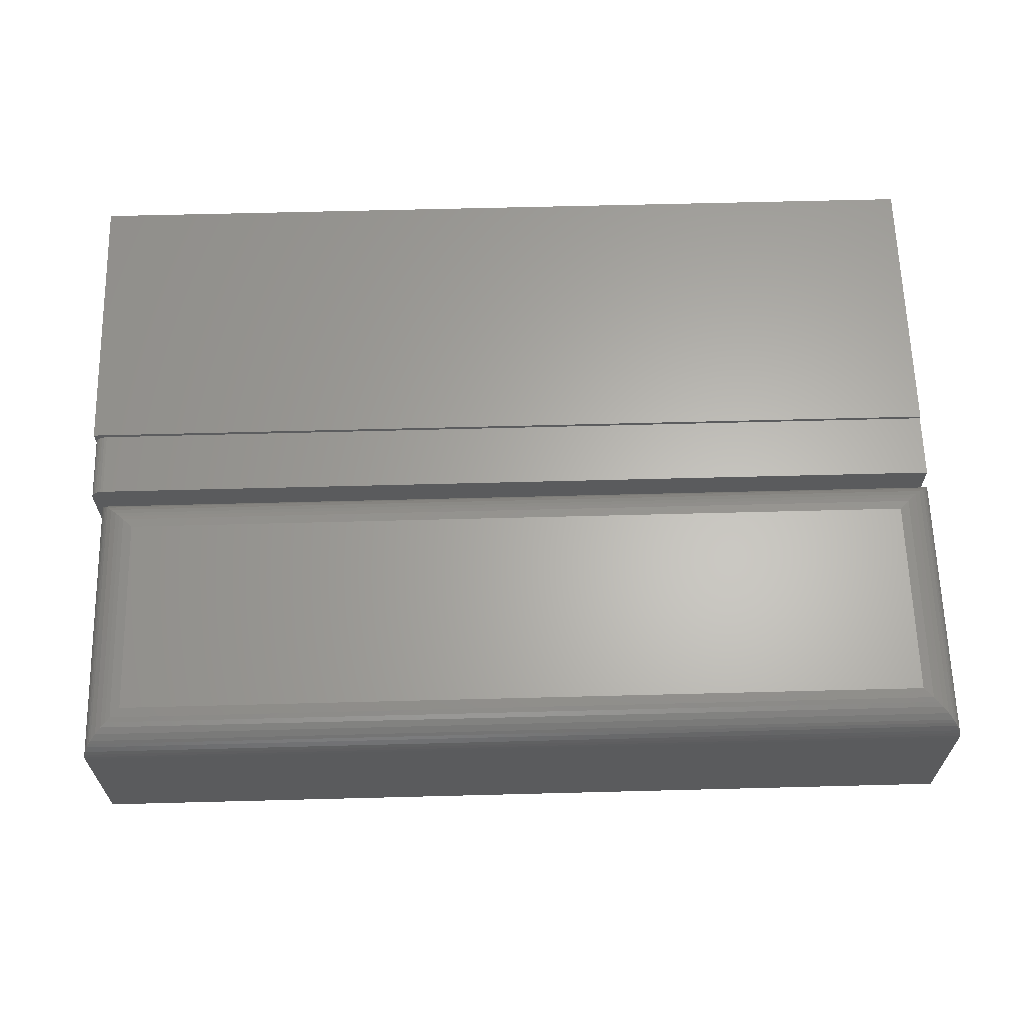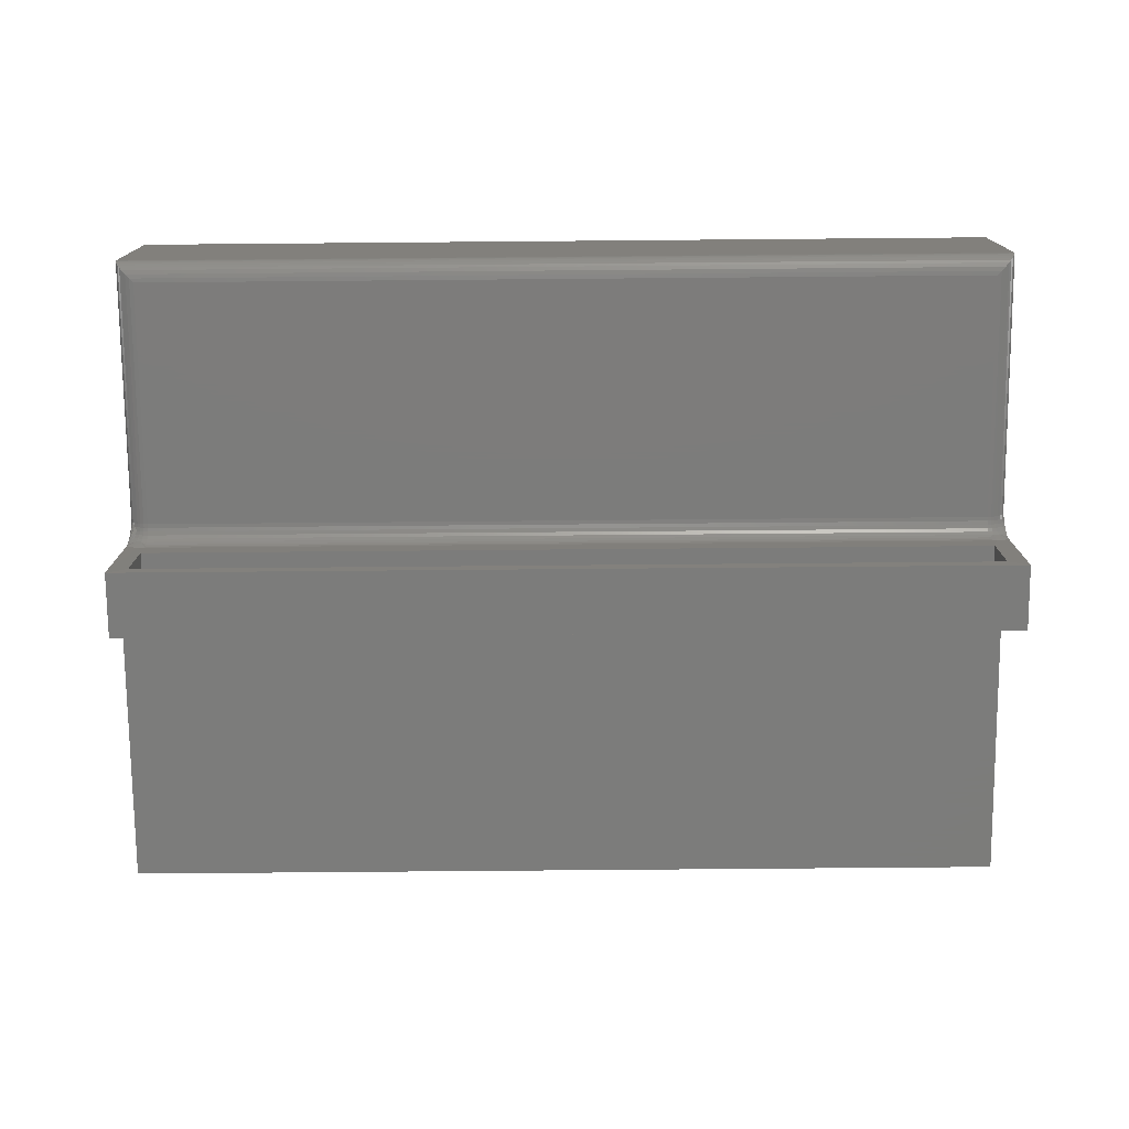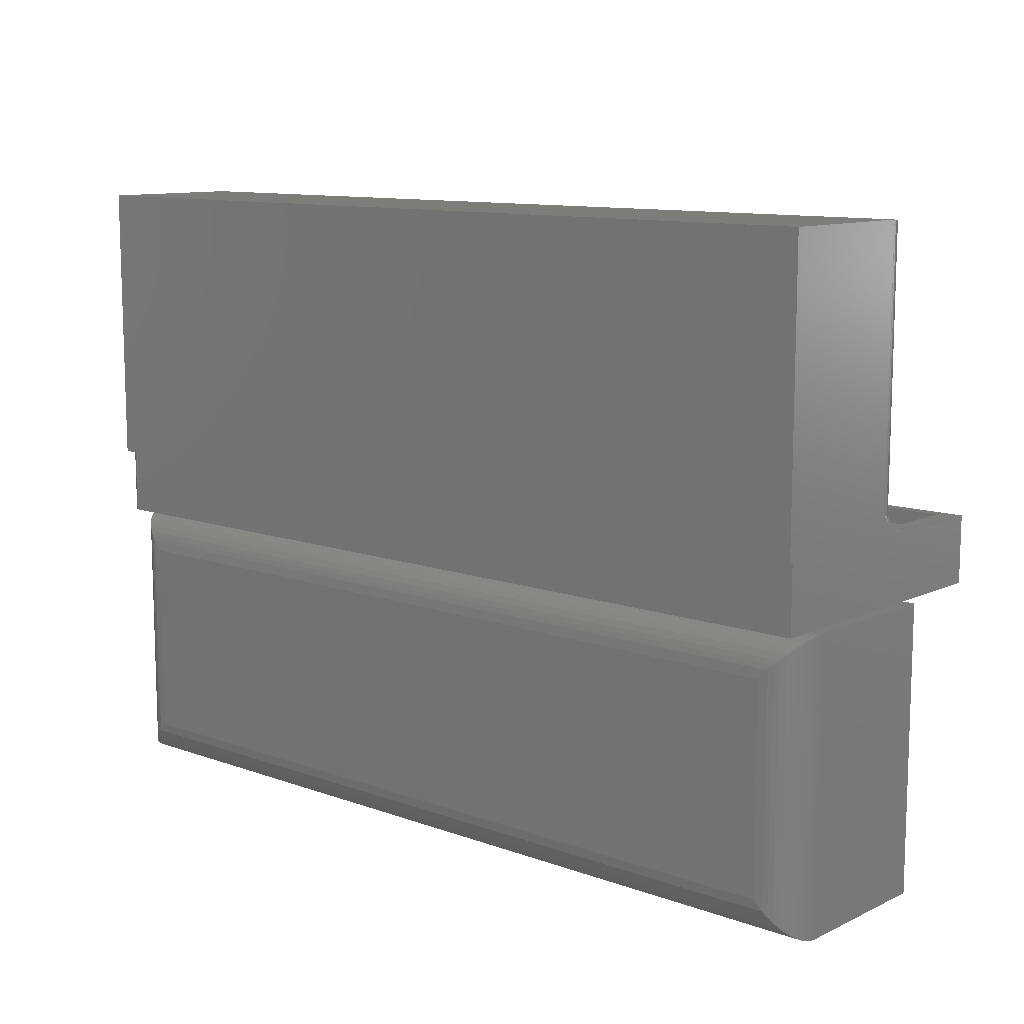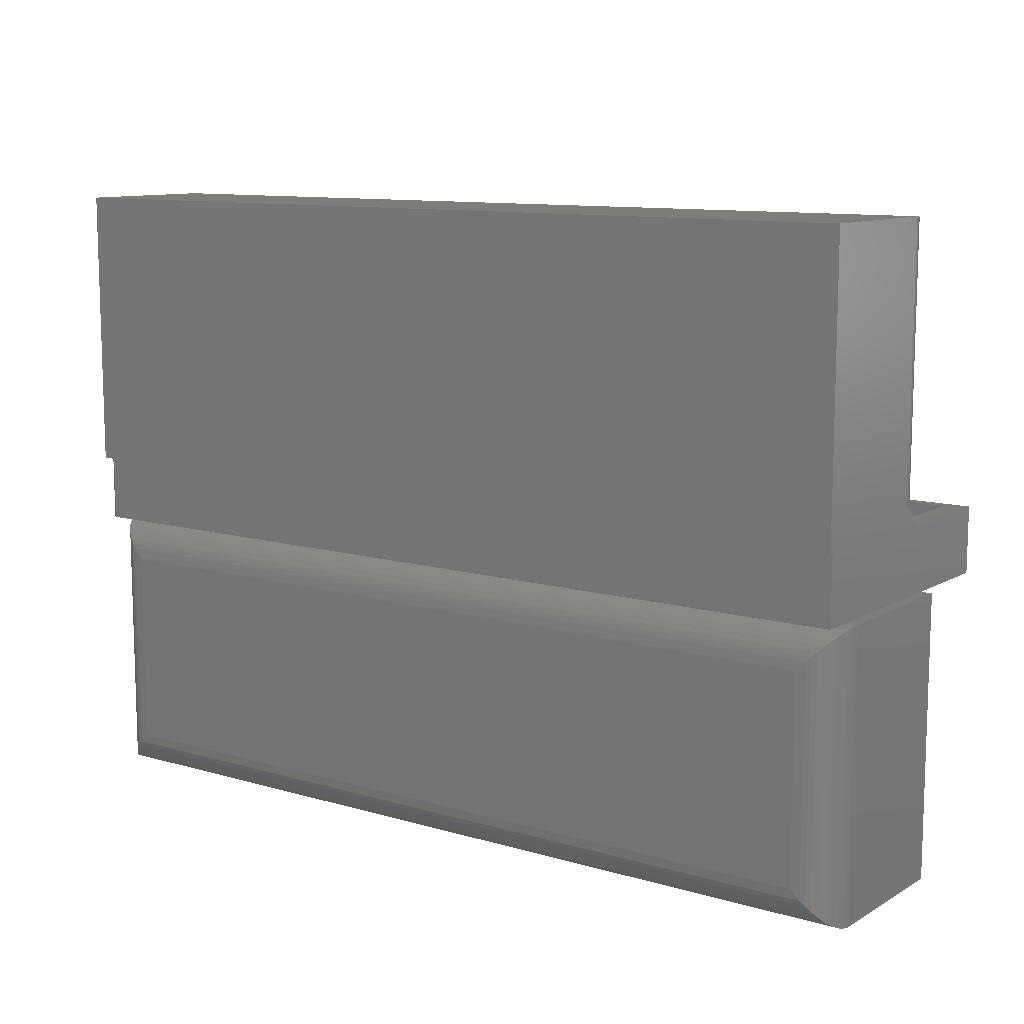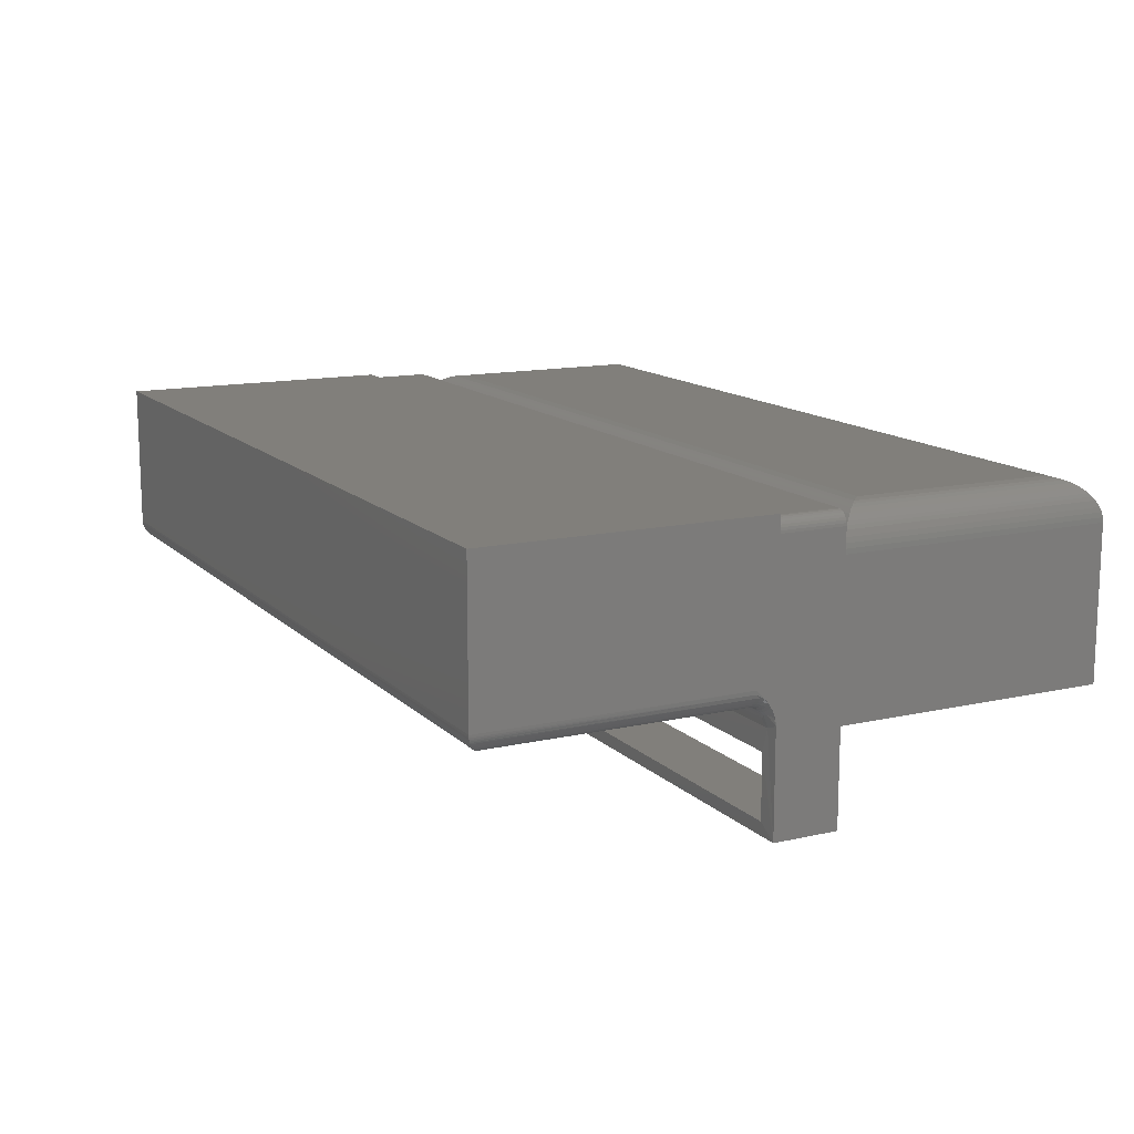
<metadata>
{"format":"stl","ext":"stl","renderer":"f3d","projection":"perspective","resolution":1024,"background":"white","views":[{"elev":64.0,"azim":178.5,"up":"+Y"},{"elev":-75.5,"azim":0.5,"up":"+Y"},{"elev":11.0,"azim":-138.5,"up":"+Z"},{"elev":10.8,"azim":-144.1,"up":"+Z"},{"elev":13.4,"azim":62.8,"up":"+Y"}]}
</metadata>
<code>
# stl→obj: 203 verts, 401 faces
v -0.4531 -0.3203 0.3359
v -0.4531 -0.3203 0.4141
v 0.5547 -0.3203 0.3359
v 0.5547 -0.3203 0.4141
v 0.5547 -0.2461 0.4141
v 0.5547 -0.2461 0.3359
v -0.4531 -0.2461 0.3359
v -0.4531 -0.2461 0.4141
v 0.5625 5.768e-17 0.3359
v 0.5655 -0.0003002 0.3359
v 0.5685 -0.001189 0.3359
v -0.4766 -0.3359 0.3359
v -0.4766 0 0.3359
v 0.5781 -0.3359 0.3359
v 0.5712 -0.002633 0.3359
v 0.5735 -0.004576 0.3359
v 0.5781 -0.01562 0.3359
v 0.5755 -0.006944 0.3359
v 0.5769 -0.009646 0.3359
v 0.5778 -0.01258 0.3359
v 0.5628 -0.218 0.4137
v 0.5547 -0.2188 0.4137
v 0.5781 -0.3359 0.4137
v 0.5781 -0.2125 0.4137
v 0.5707 -0.2159 0.4137
v -0.4766 -0.3359 0.4137
v -0.4613 -0.218 0.4137
v -0.4692 -0.2159 0.4137
v -0.4766 -0.2125 0.4137
v -0.4531 -0.2188 0.4137
v 0.5547 -0.1953 0.7266
v 0.5593 -0.1949 0.4371
v 0.5595 -0.1948 0.7314
v 0.5547 -0.1953 0.4371
v 0.5781 -0.1719 0.4371
v 0.5779 -0.1748 0.7498
v 0.5777 -0.1764 0.4371
v 0.5781 -0.1719 0.75
v 0.5776 -0.1766 0.7495
v 0.5772 -0.1785 0.7491
v 0.5766 -0.1803 0.7484
v 0.5763 -0.1808 0.4371
v 0.5758 -0.182 0.7477
v 0.5739 -0.1853 0.7458
v 0.5742 -0.1849 0.4371
v 0.5715 -0.1882 0.7434
v 0.5713 -0.1884 0.4371
v 0.5687 -0.1907 0.7405
v 0.5677 -0.1914 0.4371
v 0.5642 -0.1933 0.7361
v 0.5637 -0.1935 0.4371
v -0.4766 -0.1719 0.75
v -0.4761 -0.1764 0.4371
v -0.4764 -0.1748 0.7498
v -0.4766 -0.1719 0.4371
v -0.4531 -0.1953 0.4371
v -0.458 -0.1948 0.7314
v -0.4577 -0.1949 0.4371
v -0.4531 -0.1953 0.7266
v -0.4627 -0.1933 0.7361
v -0.4621 -0.1935 0.4371
v -0.4661 -0.1914 0.4371
v -0.4671 -0.1907 0.7405
v -0.4697 -0.1884 0.4371
v -0.4699 -0.1882 0.7434
v -0.4723 -0.1853 0.7458
v -0.4726 -0.1849 0.4371
v -0.4743 -0.182 0.7477
v -0.4748 -0.1808 0.4371
v -0.475 -0.1803 0.7484
v -0.4756 -0.1785 0.7491
v -0.4761 -0.1766 0.7495
v -0.4766 0.004523 0.75
v -0.4766 0 0.4141
v -0.4766 0.004523 0.4141
v -0.4766 -0.1997 0.4161
v -0.4766 -0.1915 0.4202
v -0.4766 -0.1819 0.4275
v -0.4766 -0.2061 0.4143
v 0.5781 -0.01562 0.4141
v 0.5781 -0.1819 0.4275
v 0.5781 -0.1876 0.4229
v 0.5781 -0.1956 0.418
v 0.5781 -0.2018 0.4154
v 0.5781 -0.2082 0.4139
v 0.5781 0.004523 0.4141
v 0.5781 0.004523 0.75
v 0.5613 -0.2051 0.4176
v 0.5547 -0.2142 0.4141
v 0.5768 -0.181 0.4325
v 0.5547 -0.2098 0.4154
v 0.5757 -0.2034 0.4154
v 0.5735 -0.2 0.4176
v 0.5761 -0.1933 0.4205
v 0.5741 -0.1912 0.4241
v 0.5775 -0.1871 0.4241
v 0.5676 -0.2032 0.4176
v 0.5547 -0.2057 0.4176
v 0.5606 -0.2016 0.4205
v 0.5547 -0.2022 0.4205
v 0.56 -0.1987 0.4241
v 0.5547 -0.1993 0.4241
v 0.5596 -0.1966 0.4281
v 0.5547 -0.1971 0.4281
v 0.5593 -0.1953 0.4325
v 0.5547 -0.1958 0.4325
v 0.5663 -0.1999 0.4205
v 0.5652 -0.1972 0.4241
v 0.5643 -0.1952 0.4281
v 0.5638 -0.1939 0.4325
v 0.5715 -0.1971 0.4205
v 0.5699 -0.1946 0.4241
v 0.5687 -0.1928 0.4281
v 0.568 -0.1917 0.4325
v 0.5725 -0.1897 0.4281
v 0.5716 -0.1888 0.4325
v 0.5757 -0.1859 0.4281
v 0.5745 -0.1851 0.4325
v -0.4752 -0.181 0.4325
v -0.47 -0.1888 0.4325
v -0.4664 -0.1917 0.4325
v -0.4671 -0.1928 0.4281
v -0.4742 -0.2034 0.4154
v -0.4719 -0.2 0.4176
v -0.47 -0.1971 0.4205
v -0.4683 -0.1946 0.4241
v -0.4661 -0.2032 0.4176
v -0.4597 -0.2051 0.4176
v -0.4531 -0.2142 0.4141
v -0.4531 -0.2098 0.4154
v -0.4531 -0.2057 0.4176
v -0.4531 -0.1993 0.4241
v -0.459 -0.2016 0.4205
v -0.4531 -0.2022 0.4205
v -0.4585 -0.1987 0.4241
v -0.4531 -0.1971 0.4281
v -0.458 -0.1966 0.4281
v -0.4531 -0.1958 0.4325
v -0.4578 -0.1953 0.4325
v -0.4636 -0.1972 0.4241
v -0.4647 -0.1999 0.4205
v -0.4628 -0.1952 0.4281
v -0.4623 -0.1939 0.4325
v 0.5778 -0.01258 0.4137
v 0.5769 -0.009646 0.4137
v 0.5755 -0.006944 0.4137
v 0.5735 -0.004576 0.4137
v 0.5712 -0.002633 0.4137
v 0.5685 -0.001189 0.4137
v 0.5655 -0.0003002 0.4137
v 0.5625 6.199e-17 0.4137
v -0.4375 2.602e-18 0.04688
v -0.4375 2.602e-18 0.2862
v 0.5234 5.594e-17 0.04688
v 0.5234 5.594e-17 0.2862
v -0.4844 -0.2266 0.3331
v -0.4844 -0.04688 0.3331
v -0.4844 -0.2266 0
v -0.4844 -0.04688 1.7e-33
v 0.5703 -0.2266 0.3331
v 0.5703 -0.04688 0.3331
v 0.5703 -0.2266 -6.458e-17
v 0.5703 -0.04688 -6.458e-17
v 0.5347 -0.001375 0.0356
v -0.4488 -0.001375 0.03561
v 0.5402 -0.003095 0.03013
v -0.4542 -0.003095 0.03013
v 0.5455 -0.005538 0.02477
v -0.4596 -0.005538 0.02478
v 0.5523 -0.009979 0.01796
v -0.4664 -0.009979 0.01796
v 0.5586 -0.01585 0.01174
v -0.4726 -0.01585 0.01174
v 0.5614 -0.01934 0.00894
v -0.4754 -0.01934 0.00894
v 0.5639 -0.02321 0.006413
v -0.478 -0.02321 0.006413
v 0.5672 -0.03006 0.003121
v -0.4813 -0.03006 0.003121
v 0.5689 -0.03549 0.001402
v -0.483 -0.03549 0.001402
v 0.57 -0.04108 0.0003595
v -0.484 -0.04108 0.0003595
v -0.4488 -0.001375 0.2975
v -0.4542 -0.003095 0.3029
v -0.4596 -0.005538 0.3083
v -0.4664 -0.009979 0.3151
v -0.4726 -0.01585 0.3213
v -0.4754 -0.01934 0.3241
v -0.478 -0.02321 0.3266
v -0.4813 -0.03006 0.3299
v -0.483 -0.03549 0.3317
v -0.484 -0.04108 0.3327
v 0.5347 -0.001375 0.2975
v 0.5402 -0.003095 0.3029
v 0.5455 -0.005538 0.3083
v 0.5524 -0.009979 0.3151
v 0.5586 -0.01585 0.3213
v 0.5614 -0.01934 0.3241
v 0.5639 -0.02321 0.3266
v 0.5672 -0.03006 0.3299
v 0.5689 -0.03549 0.3317
v 0.57 -0.04108 0.3327
f 1 2 3
f 3 2 4
f 4 5 3
f 3 5 6
f 6 5 7
f 7 5 8
f 8 2 7
f 7 2 1
f 9 10 11
f 12 13 7
f 12 7 1
f 12 1 3
f 12 3 14
f 6 7 13
f 6 13 9
f 6 9 11
f 6 11 15
f 6 15 16
f 6 16 17
f 6 17 14
f 6 14 3
f 16 18 19
f 16 19 20
f 16 20 17
f 5 21 22
f 23 24 25
f 23 25 21
f 23 21 5
f 23 5 4
f 23 4 2
f 23 2 26
f 26 2 8
f 26 8 27
f 26 27 28
f 26 28 29
f 5 22 8
f 8 22 30
f 8 30 27
f 31 32 33
f 31 34 32
f 35 36 37
f 35 38 36
f 37 36 39
f 37 39 40
f 37 40 41
f 37 41 42
f 42 41 43
f 42 43 44
f 42 44 45
f 45 44 46
f 45 46 47
f 47 46 48
f 47 48 49
f 49 48 50
f 49 50 51
f 51 50 33
f 51 33 32
f 52 53 54
f 52 55 53
f 56 57 58
f 56 59 57
f 58 57 60
f 58 60 61
f 62 61 60
f 60 63 62
f 64 62 63
f 64 63 65
f 64 65 66
f 64 66 67
f 67 66 68
f 67 68 69
f 69 68 70
f 69 70 71
f 69 71 72
f 69 72 53
f 53 72 54
f 59 56 31
f 31 56 34
f 73 74 52
f 73 75 74
f 13 76 77
f 13 77 78
f 13 78 55
f 13 55 52
f 13 52 74
f 12 26 29
f 12 29 79
f 12 79 76
f 12 76 13
f 17 80 38
f 17 38 35
f 17 35 81
f 17 81 82
f 17 82 83
f 17 83 84
f 14 17 84
f 14 84 85
f 14 85 24
f 14 24 23
f 80 86 38
f 38 86 87
f 21 25 88
f 89 21 88
f 37 81 35
f 90 81 37
f 42 90 37
f 21 89 22
f 91 89 88
f 85 84 92
f 93 92 84
f 94 83 82
f 82 95 94
f 96 82 81
f 24 85 92
f 24 92 97
f 24 97 25
f 91 88 98
f 98 88 99
f 98 99 100
f 100 99 101
f 100 101 102
f 102 101 103
f 102 103 104
f 104 103 105
f 104 105 106
f 106 105 32
f 106 32 34
f 25 97 88
f 88 97 107
f 88 107 99
f 99 107 108
f 99 108 101
f 101 108 109
f 101 109 103
f 103 109 110
f 103 110 105
f 105 110 51
f 105 51 32
f 92 93 97
f 97 93 111
f 97 111 107
f 107 111 112
f 107 112 108
f 108 112 113
f 108 113 109
f 109 113 114
f 109 114 110
f 110 114 49
f 110 49 51
f 84 83 93
f 93 83 94
f 93 94 111
f 111 94 95
f 111 95 112
f 112 95 115
f 112 115 113
f 113 115 116
f 113 116 114
f 114 116 47
f 114 47 49
f 82 96 95
f 95 96 117
f 95 117 115
f 115 117 118
f 115 118 116
f 116 118 45
f 116 45 47
f 96 81 117
f 117 81 90
f 117 90 118
f 118 90 42
f 118 42 45
f 78 119 53
f 78 53 55
f 77 120 67
f 67 78 77
f 119 78 67
f 69 119 67
f 69 53 119
f 121 120 122
f 76 79 123
f 76 123 124
f 76 124 125
f 76 125 126
f 76 126 122
f 76 122 120
f 76 120 77
f 127 124 123
f 127 123 79
f 127 79 29
f 127 29 28
f 127 28 128
f 128 28 27
f 128 27 30
f 128 30 129
f 128 129 130
f 128 130 131
f 132 133 134
f 134 133 128
f 134 128 131
f 133 132 135
f 135 132 136
f 135 136 137
f 137 136 138
f 137 138 139
f 139 138 56
f 139 56 58
f 67 120 64
f 64 120 121
f 64 121 62
f 140 125 141
f 141 125 124
f 141 124 127
f 125 140 126
f 126 140 142
f 126 142 122
f 122 142 143
f 122 143 121
f 121 143 61
f 121 61 62
f 135 141 133
f 133 141 127
f 133 127 128
f 141 135 140
f 140 135 137
f 140 137 142
f 142 137 139
f 142 139 143
f 143 139 58
f 143 58 61
f 134 102 132
f 132 102 104
f 132 104 136
f 136 104 106
f 136 106 138
f 138 106 34
f 138 34 56
f 102 134 100
f 100 134 131
f 100 131 98
f 98 131 130
f 98 130 91
f 91 130 129
f 91 129 89
f 89 129 30
f 89 30 22
f 52 38 73
f 73 38 87
f 59 33 57
f 59 31 33
f 57 33 50
f 57 50 60
f 60 50 48
f 60 48 63
f 63 48 46
f 63 46 65
f 65 46 44
f 65 44 66
f 66 44 43
f 38 52 36
f 36 52 54
f 36 54 39
f 39 54 72
f 39 72 40
f 40 72 71
f 40 71 41
f 41 71 70
f 41 70 43
f 43 70 68
f 43 68 66
f 87 86 73
f 73 86 75
f 86 144 145
f 86 145 146
f 86 146 147
f 86 147 148
f 86 148 149
f 86 149 150
f 86 150 151
f 86 151 74
f 86 74 75
f 9 151 10
f 10 151 150
f 10 150 11
f 11 150 149
f 11 149 15
f 15 149 148
f 15 148 16
f 16 148 147
f 16 147 18
f 18 147 146
f 18 146 19
f 19 146 145
f 19 145 20
f 20 145 144
f 20 144 17
f 17 144 80
f 13 74 9
f 9 74 151
f 12 14 26
f 26 14 23
f 152 153 154
f 154 153 155
f 156 157 158
f 158 157 159
f 160 161 156
f 156 161 157
f 162 163 160
f 160 163 161
f 158 159 162
f 162 159 163
f 152 164 165
f 152 154 164
f 165 164 166
f 165 166 167
f 167 166 168
f 167 168 169
f 169 168 170
f 169 170 171
f 171 170 172
f 171 172 173
f 173 172 174
f 173 174 175
f 175 174 176
f 175 176 177
f 177 176 178
f 177 178 179
f 179 178 180
f 179 180 181
f 181 180 182
f 163 159 182
f 182 159 183
f 182 183 181
f 153 165 184
f 153 152 165
f 184 165 167
f 184 167 185
f 185 167 169
f 185 169 186
f 186 169 171
f 186 171 187
f 187 171 173
f 187 173 188
f 188 173 175
f 188 175 189
f 189 175 177
f 189 177 190
f 190 177 179
f 190 179 191
f 191 179 181
f 191 181 192
f 192 181 183
f 159 157 183
f 183 157 193
f 183 193 192
f 155 184 194
f 155 153 184
f 194 184 185
f 194 185 195
f 195 185 186
f 195 186 196
f 196 186 187
f 196 187 197
f 197 187 188
f 197 188 198
f 198 188 189
f 198 189 199
f 199 189 190
f 199 190 200
f 200 190 191
f 200 191 201
f 201 191 192
f 201 192 202
f 202 192 193
f 157 161 193
f 193 161 203
f 193 203 202
f 154 194 164
f 154 155 194
f 164 194 195
f 164 195 166
f 166 195 196
f 166 196 168
f 168 196 197
f 168 197 170
f 170 197 198
f 170 198 172
f 172 198 199
f 172 199 174
f 174 199 200
f 174 200 176
f 176 200 201
f 176 201 178
f 178 201 202
f 178 202 180
f 180 202 203
f 161 163 203
f 203 163 182
f 203 182 180
f 158 162 156
f 156 162 160

</code>
